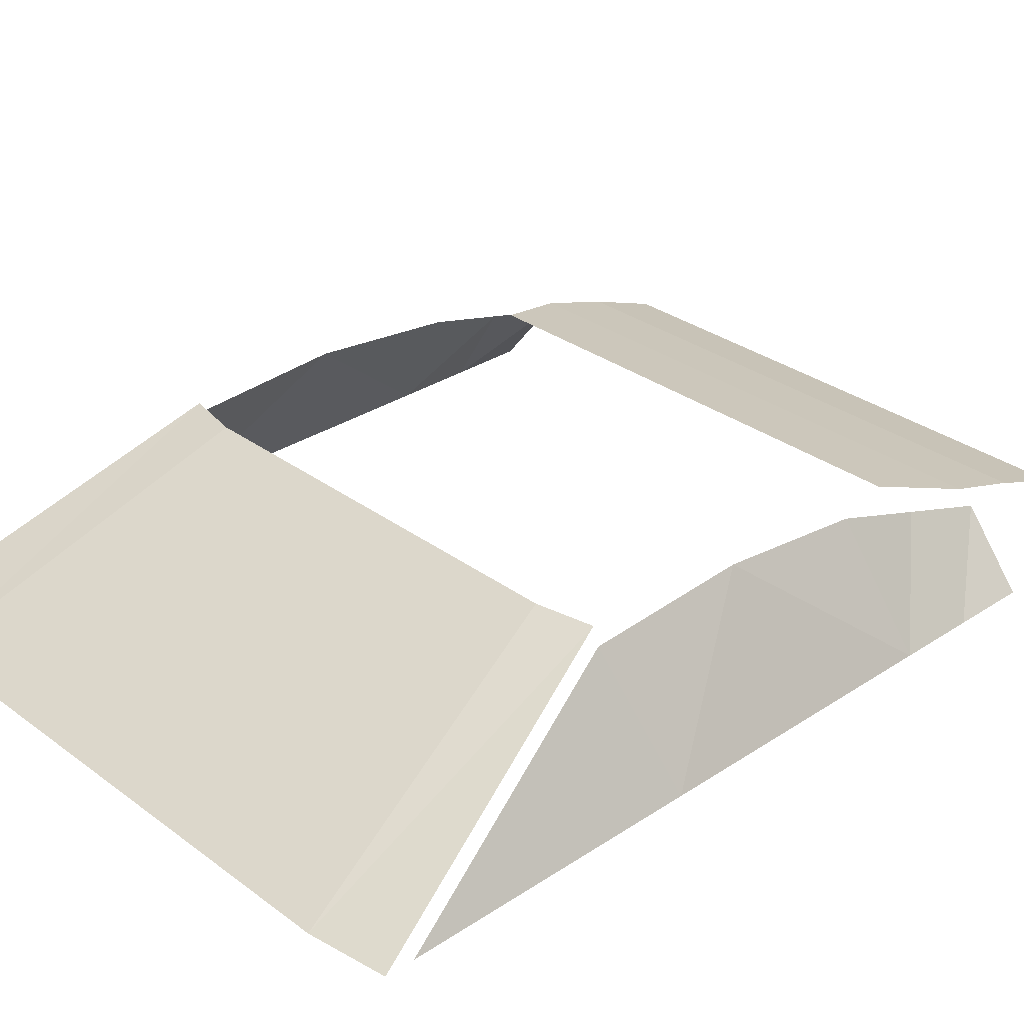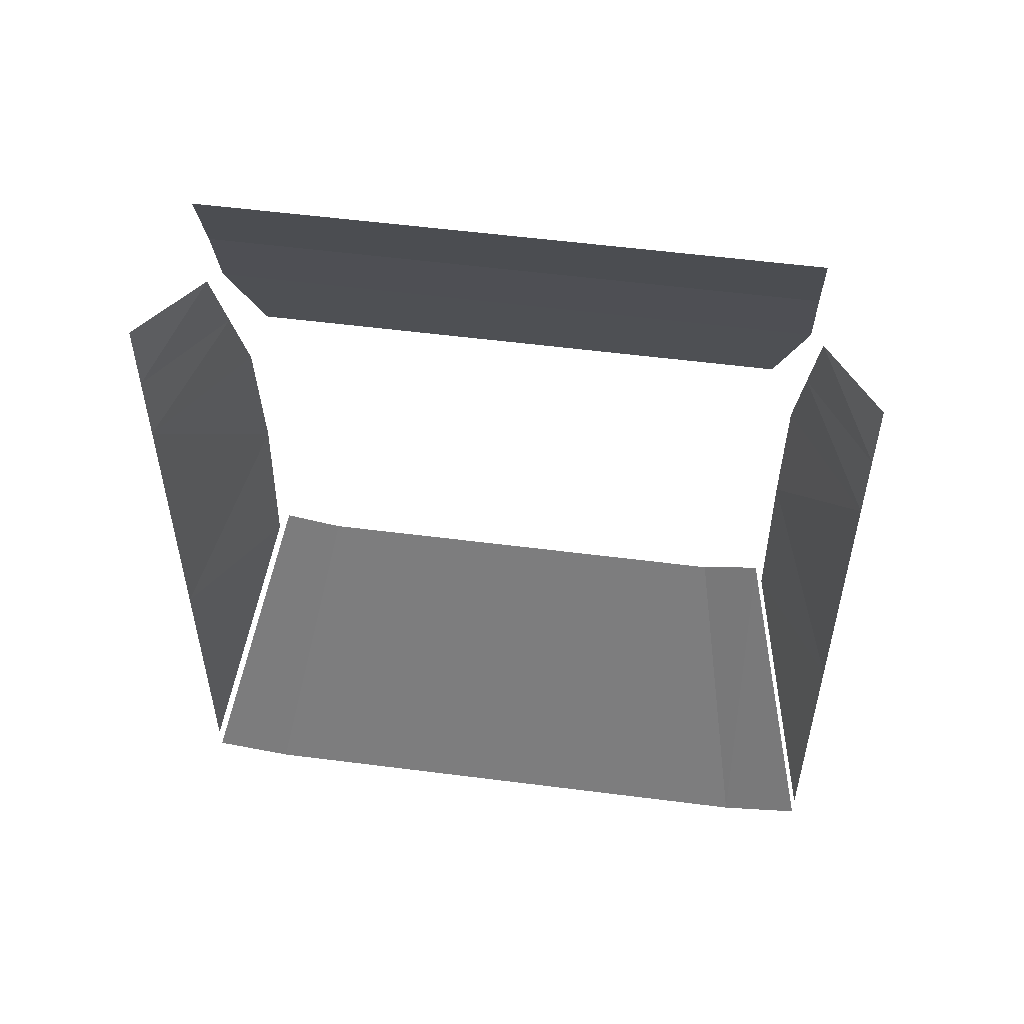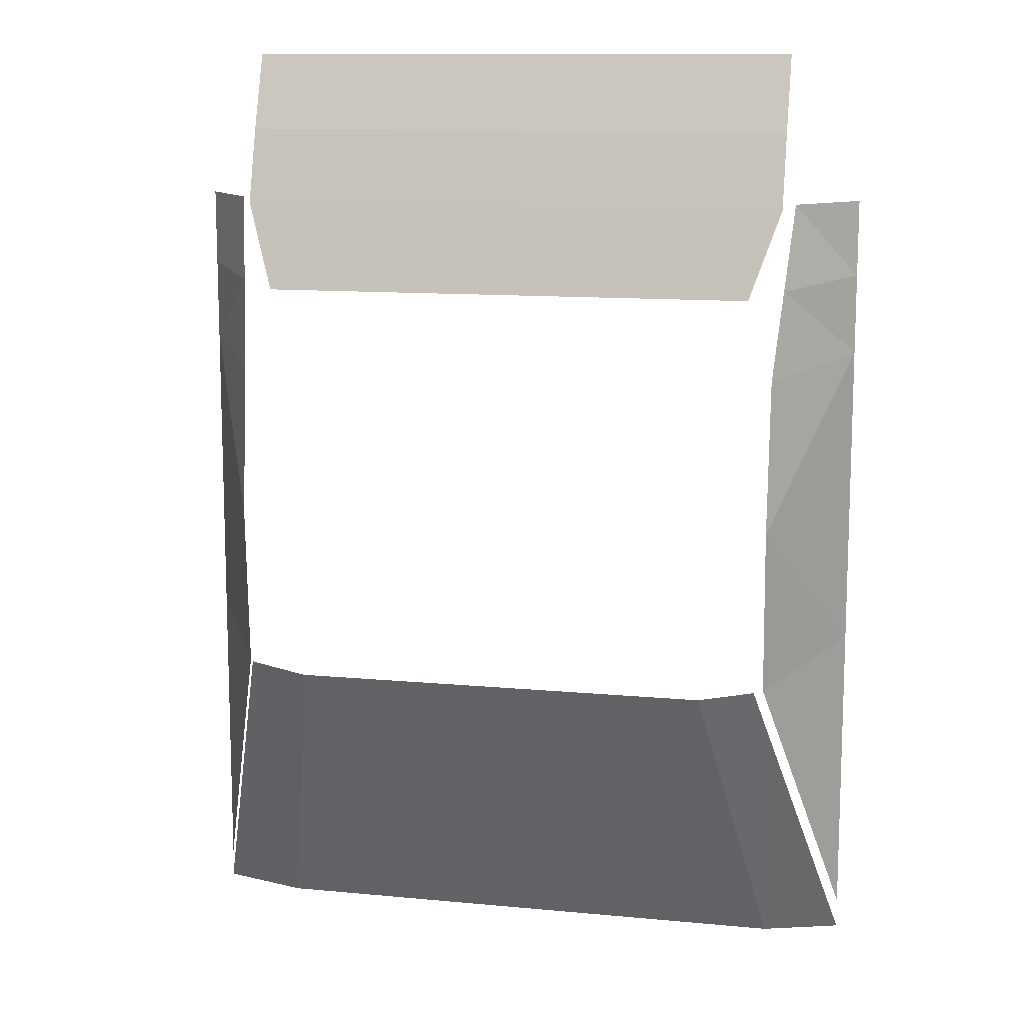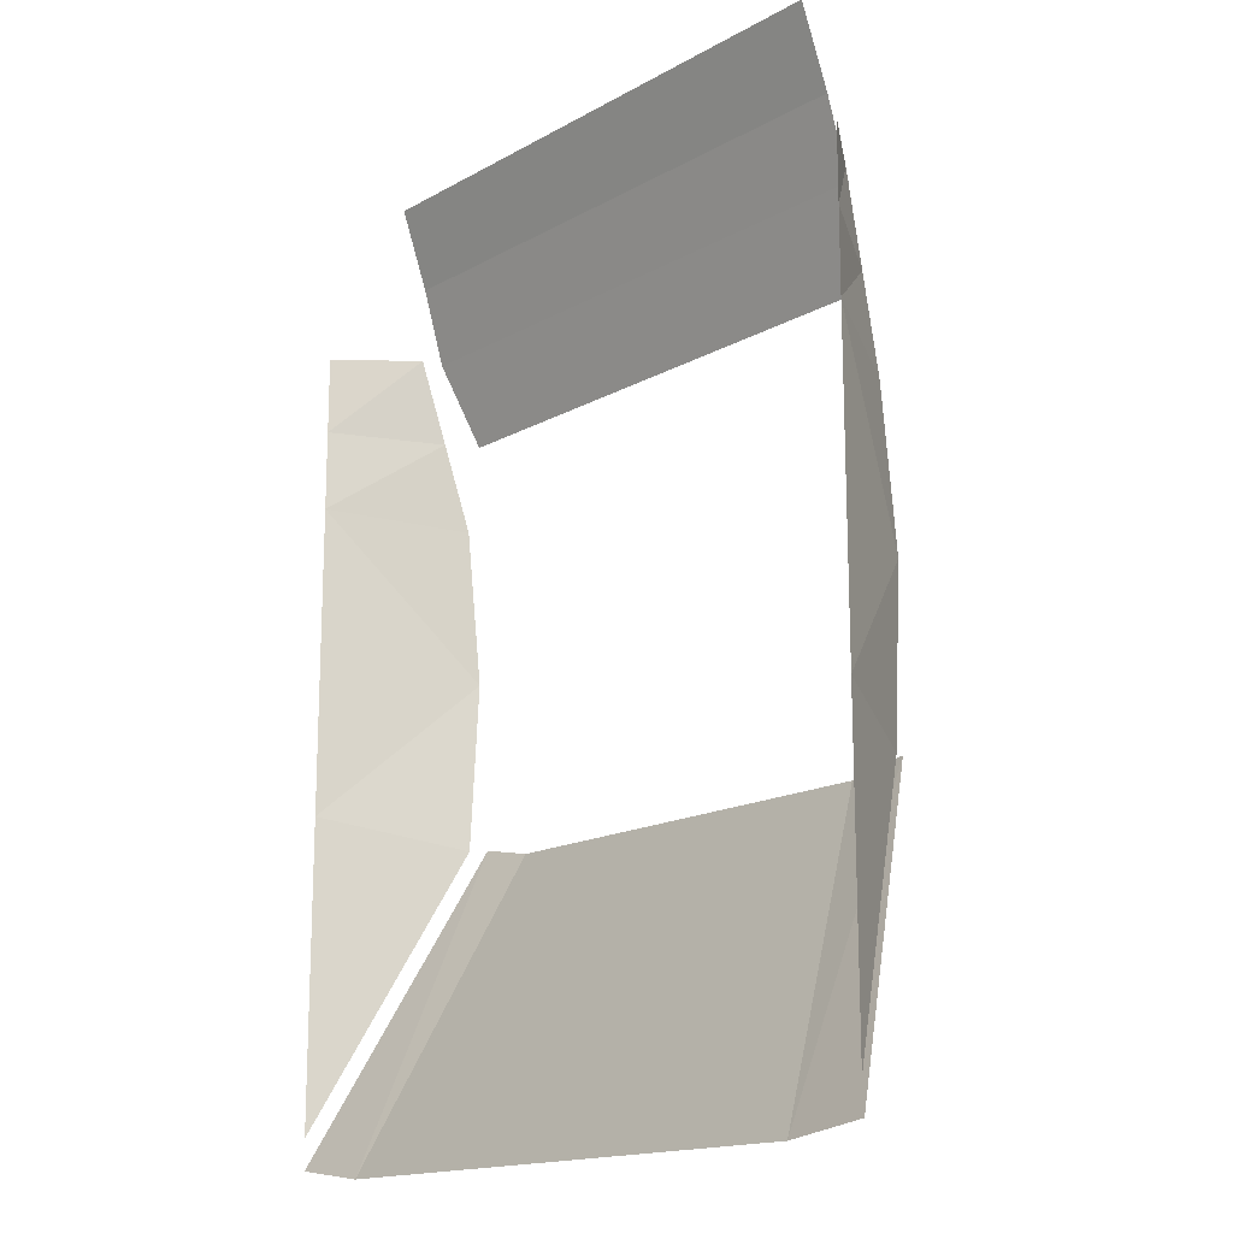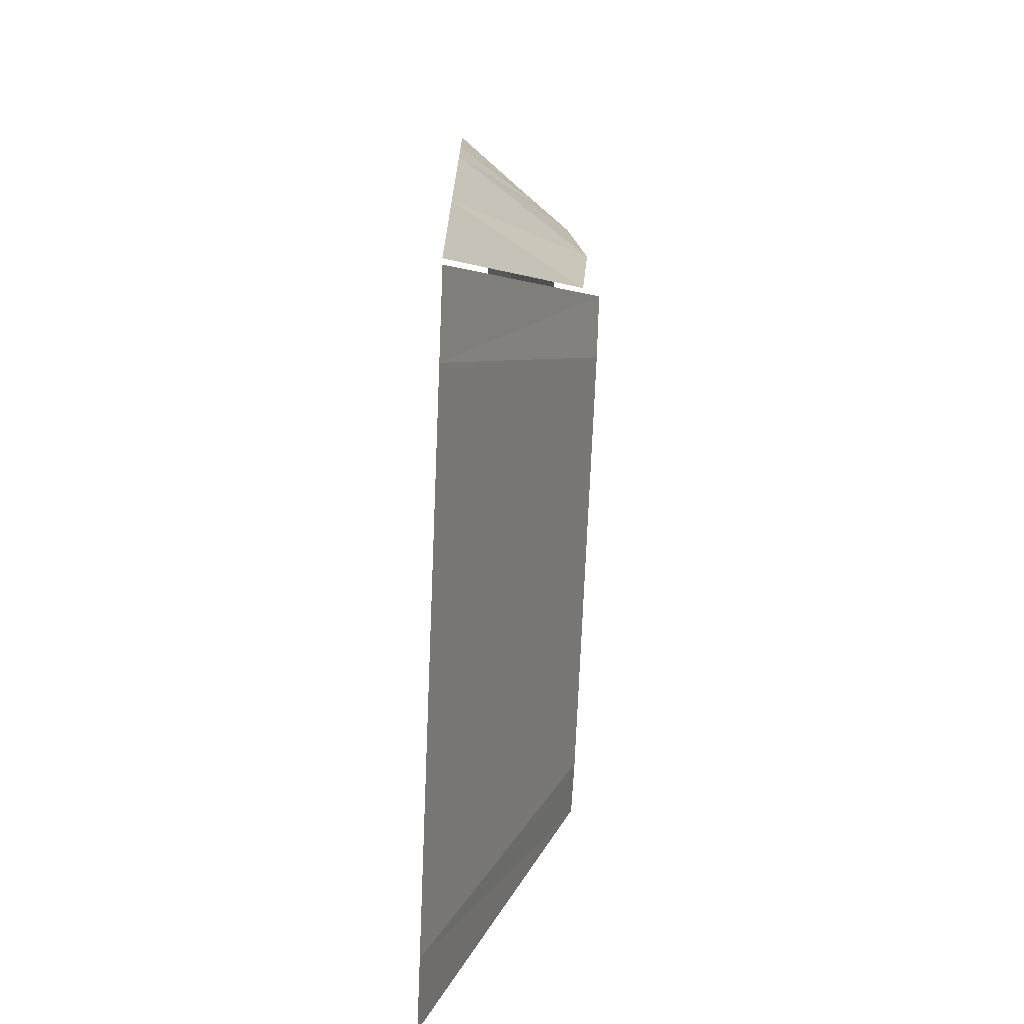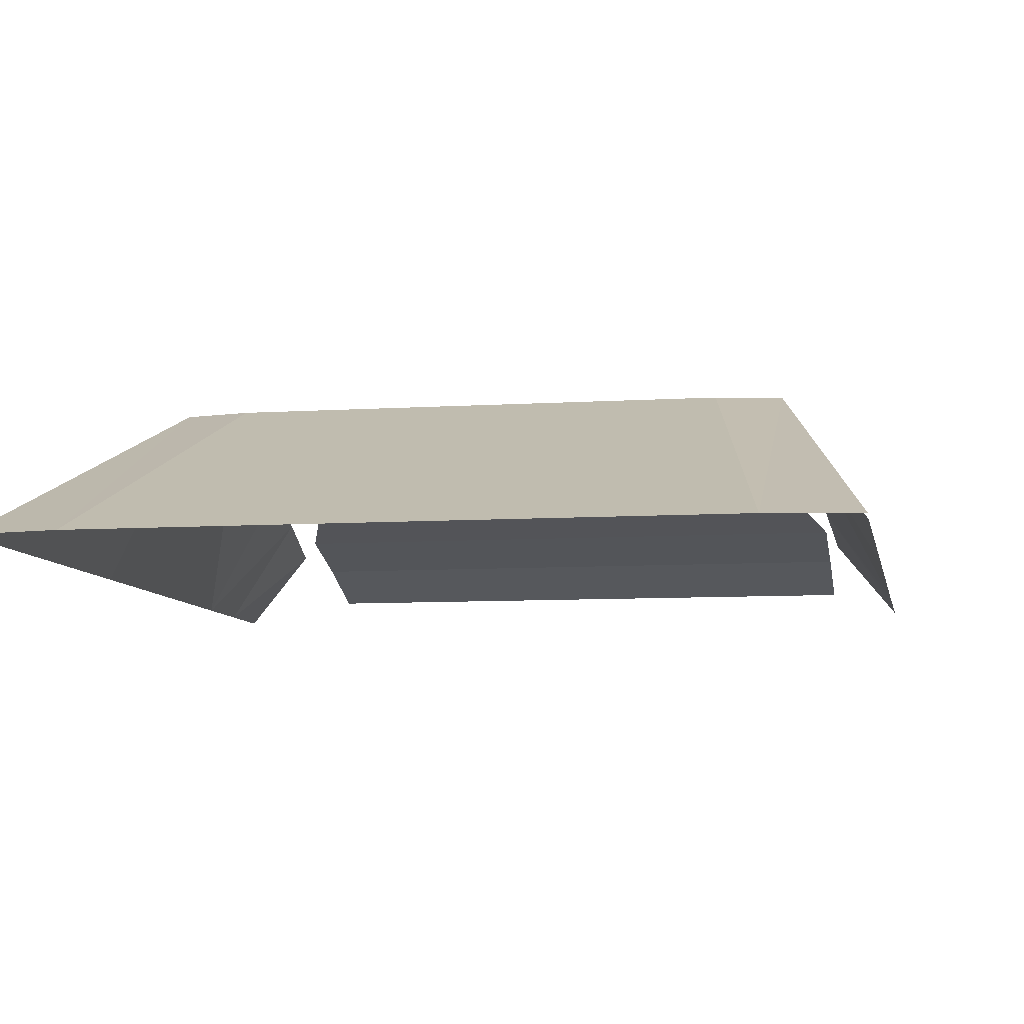
<metadata>
{"format":"obj","ext":"obj","renderer":"f3d","projection":"perspective","resolution":1024,"background":"white","views":[{"elev":30.7,"azim":-133.4,"up":"+Y"},{"elev":55.2,"azim":7.7,"up":"+Z"},{"elev":12.0,"azim":-167.3,"up":"+Z"},{"elev":-16.1,"azim":48.7,"up":"+Z"},{"elev":-72.8,"azim":87.6,"up":"+Z"},{"elev":-7.7,"azim":-169.6,"up":"+Y"}]}
</metadata>
<code>
o window_Cube.003
v -0.9163 -0.2431 0.67
v -0.7248 0.07494 0.6265
v -0.917 -0.2426 -0.1333
v -0.7241 0.118 0.226
v -0.7241 0.09361 -0.2069
v -0.9177 -0.2423 -0.9197
v -0.9164 -0.243 1.08
v -0.7637 -0.05631 1.08
v -0.9163 -0.243 0.8789
v -0.7446 0.008063 0.8575
v -0.3665 -0.1511 1.466
v -0 -0.1511 1.466
v -0.7329 -0.1511 1.466
v -0.7329 -0.07596 1.263
v -0.3665 -0.01606 1.067
v -0.3665 -0.07596 1.263
v -0 -0.07596 1.263
v -0.7329 -0.01606 1.067
v -0.3245 0.05095 0.8354
v -0.6557 0.05095 0.8354
v 0.9163 -0.2431 0.67
v 0.7248 0.07494 0.6265
v 0.917 -0.2426 -0.1333
v 0.7241 0.118 0.226
v 0.7241 0.09361 -0.2069
v 0.9177 -0.2423 -0.9197
v 0.9164 -0.243 1.08
v 0.7637 -0.05631 1.08
v 0.9163 -0.243 0.8789
v 0.7446 0.008063 0.8575
v 0.3665 -0.1511 1.466
v 0.7329 -0.1511 1.466
v 0.7329 -0.07596 1.263
v 0.3665 -0.01606 1.067
v -0 -0.01606 1.067
v -0 0.05095 0.8354
v 0.3665 -0.07596 1.263
v 0.7329 -0.01606 1.067
v 0.3245 0.05095 0.8354
v 0.6557 0.05095 0.8354
v -0.3658 -0.2387 -1.026
v -0.5544 0.136 -0.2318
v -0.712 -0.2387 -1.026
v -0 0.136 -0.2318
v -0.2804 0.136 -0.2318
v -0.9186 -0.2394 -0.9963
v -0.7037 0.1353 -0.2022
v 0.3658 -0.2387 -1.026
v -0 -0.2387 -1.026
v 0.5544 0.136 -0.2318
v 0.712 -0.2387 -1.026
v 0.2804 0.136 -0.2318
v 0.9186 -0.2394 -0.9963
v 0.7037 0.1353 -0.2022
f 1 9 10
f 3 4 5
f 1 2 4
f 9 7 8
f 13 11 16
f 19 15 35
f 35 15 16
f 15 18 14
f 20 18 15
f 11 12 17
f 30 29 21
f 23 26 25
f 21 23 24
f 28 27 29
f 37 31 32
f 39 36 35
f 37 34 35
f 33 38 34
f 40 39 34
f 17 12 31
f 49 41 45
f 43 46 47
f 41 43 42
f 52 48 49
f 51 50 54
f 50 51 48
f 1 10 2
f 3 5 6
f 1 4 3
f 9 8 10
f 13 16 14
f 19 35 36
f 35 16 17
f 15 14 16
f 20 15 19
f 11 17 16
f 30 21 22
f 23 25 24
f 21 24 22
f 28 29 30
f 37 32 33
f 39 35 34
f 37 35 17
f 33 34 37
f 40 34 38
f 17 31 37
f 49 45 44
f 43 47 42
f 41 42 45
f 52 49 44
f 51 54 53
f 50 48 52

</code>
